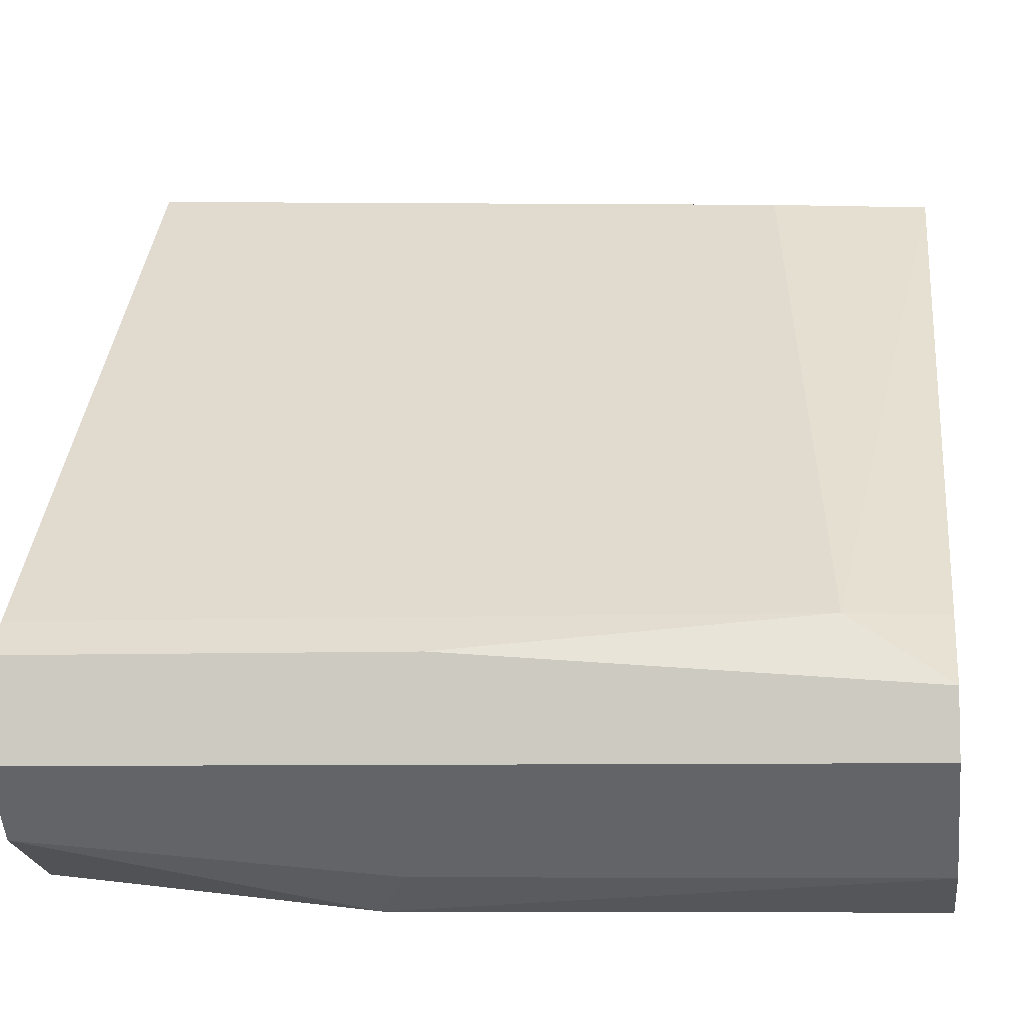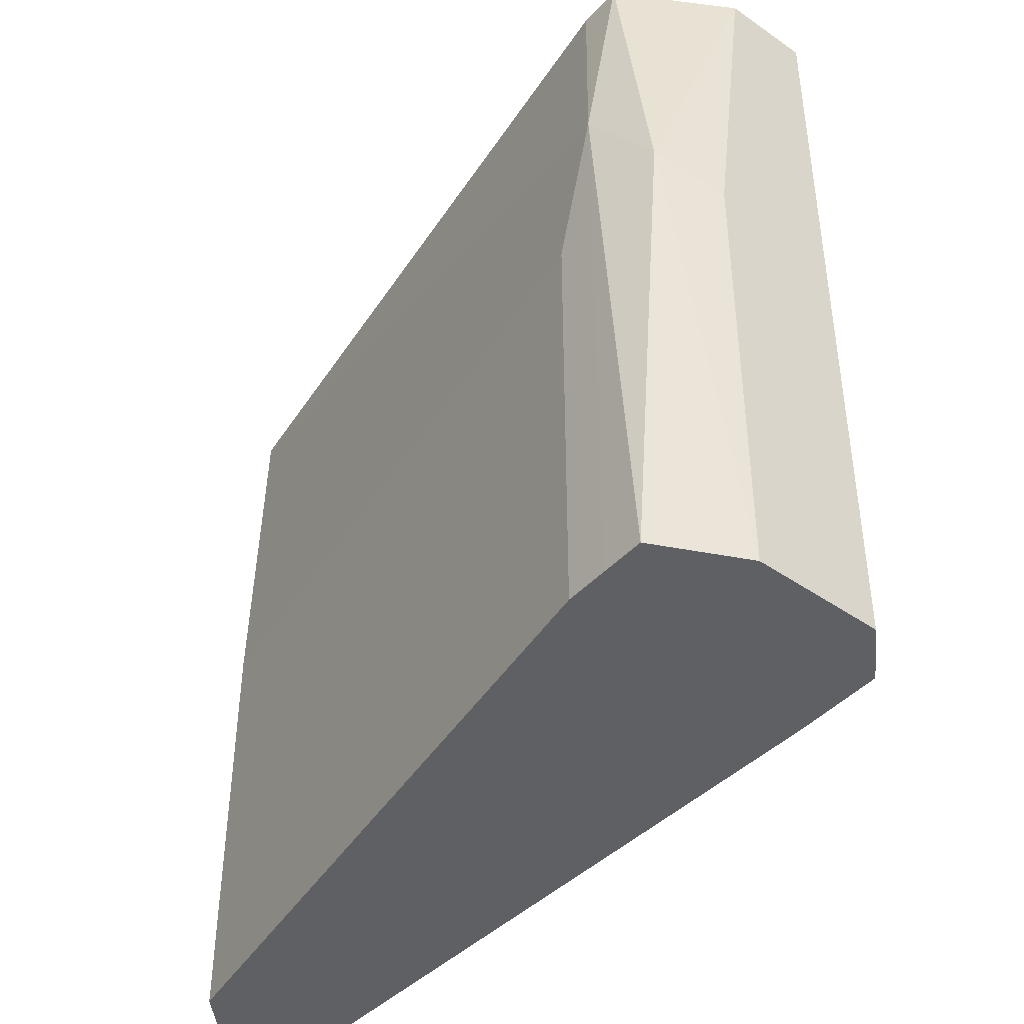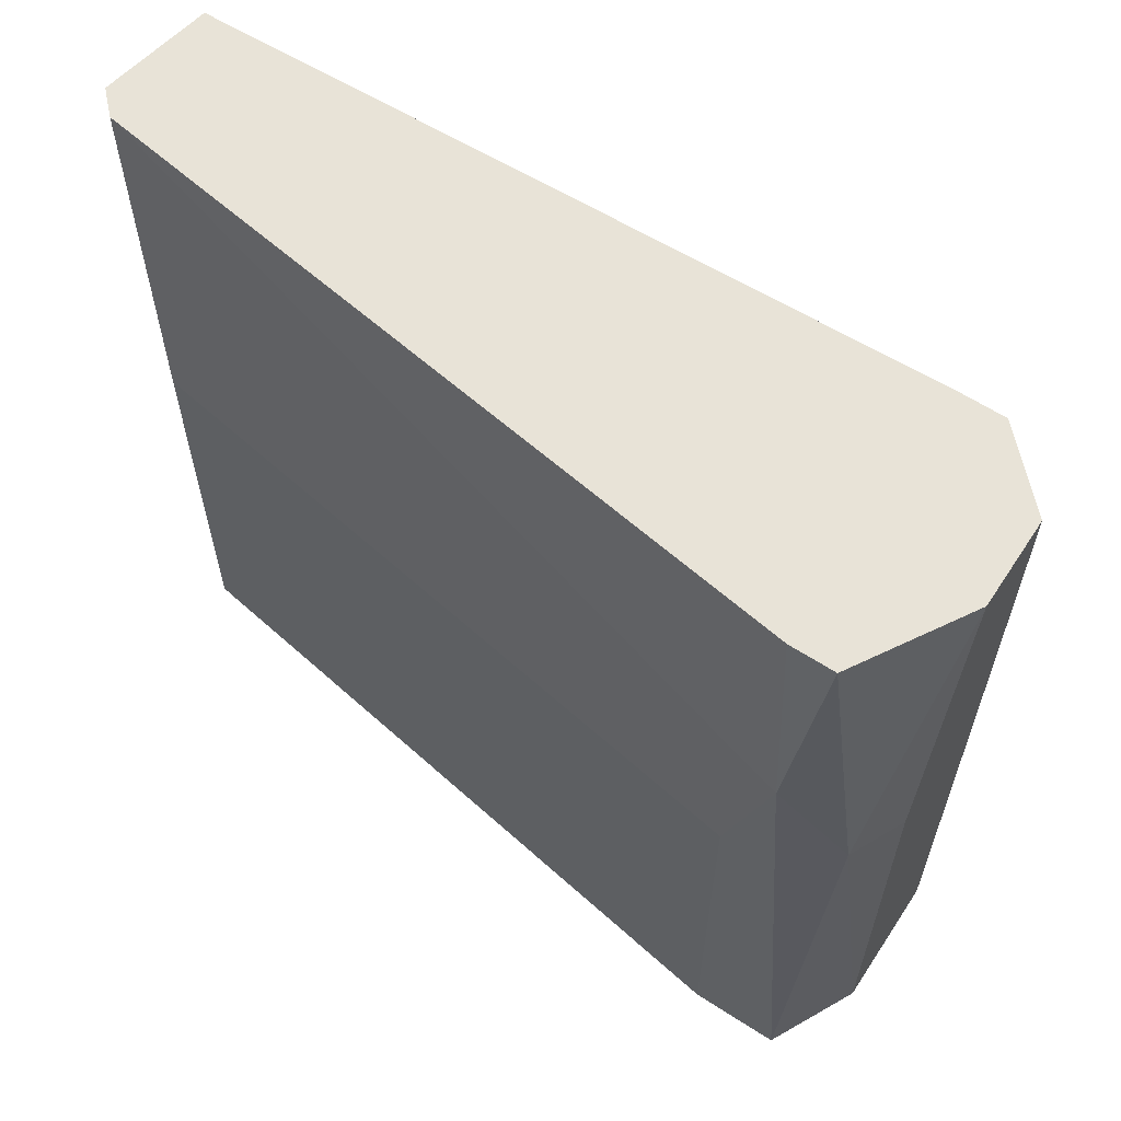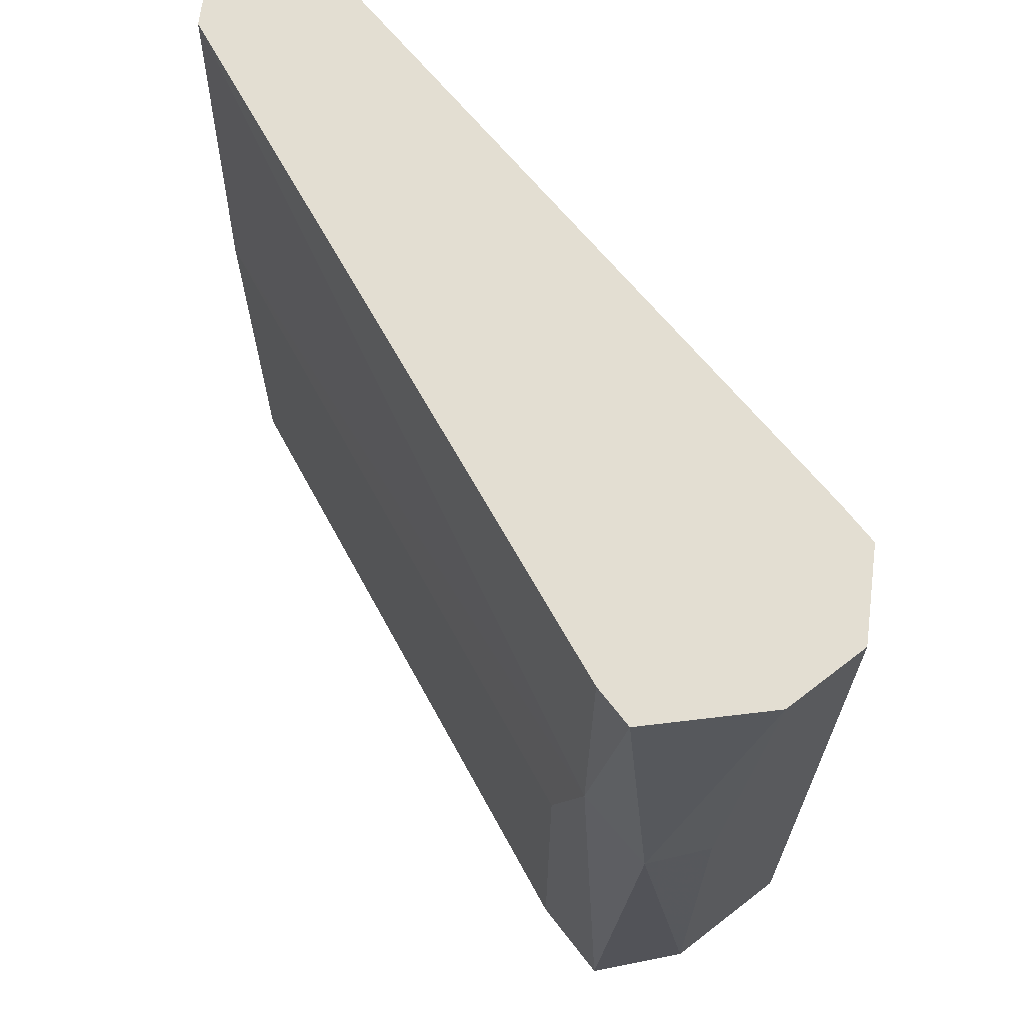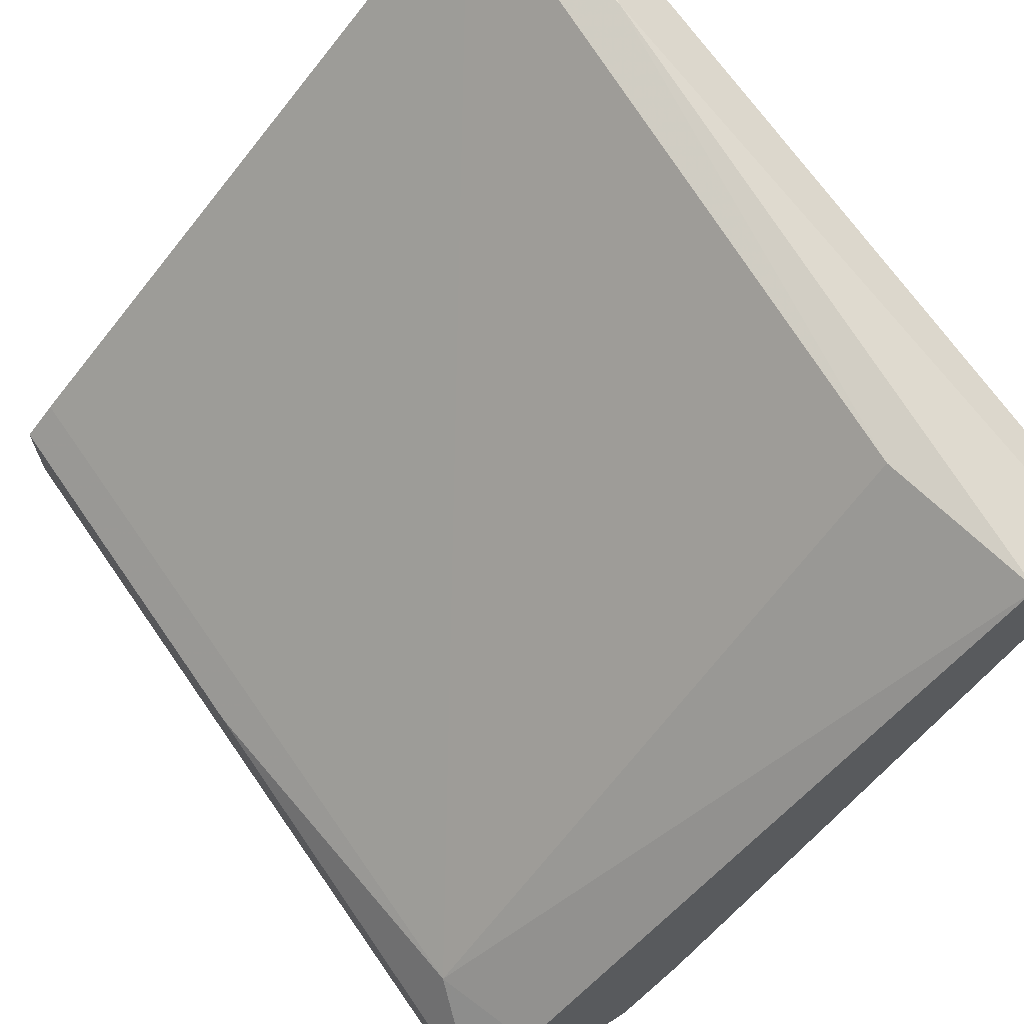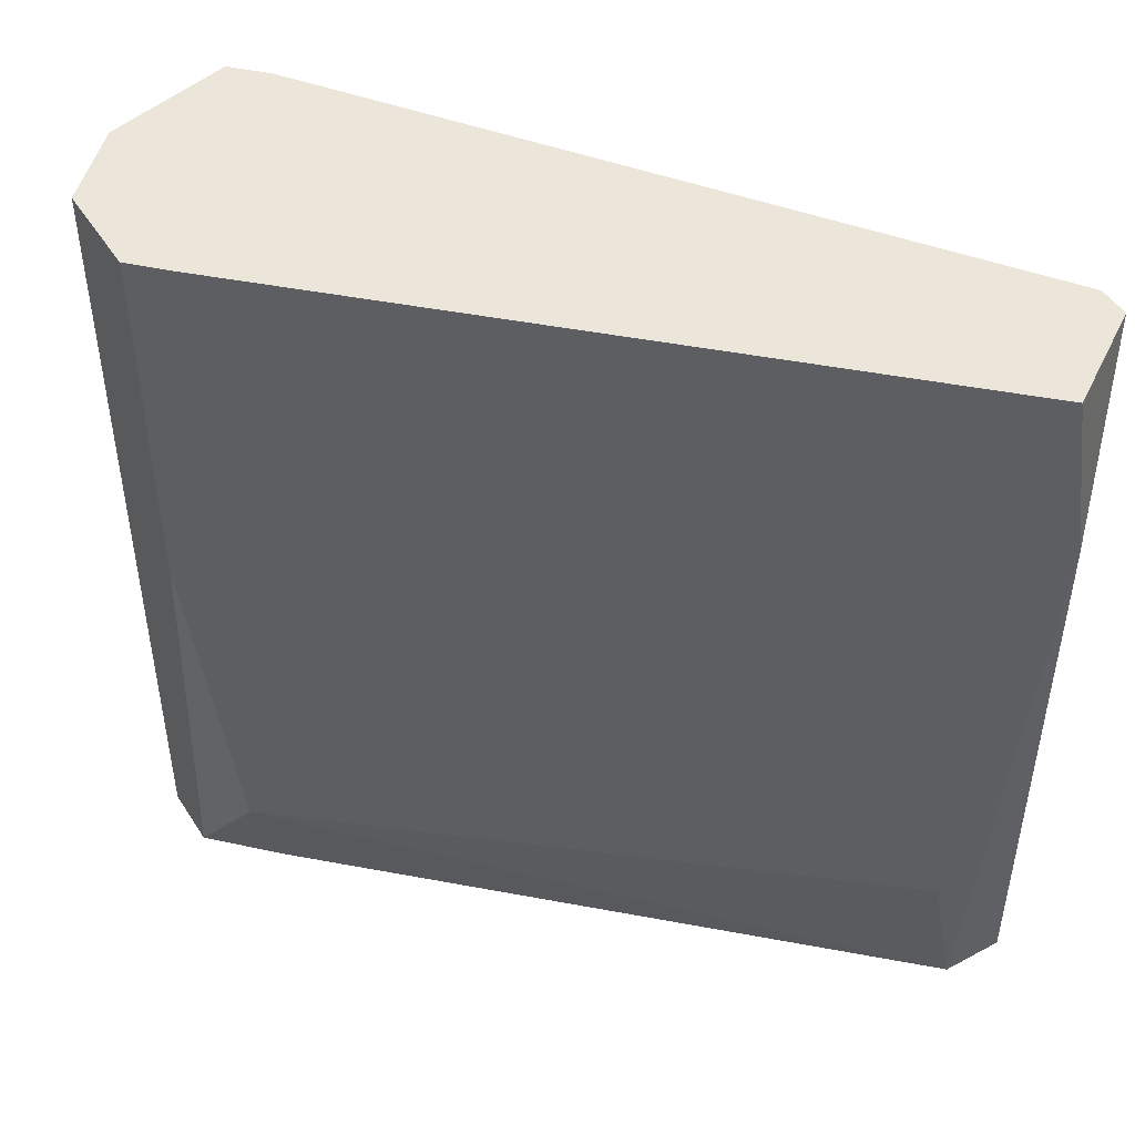
<metadata>
{"format":"obj","ext":"obj","renderer":"f3d","projection":"perspective","resolution":1024,"background":"white","views":[{"elev":-7.0,"azim":97.3,"up":"+Y"},{"elev":-43.9,"azim":5.7,"up":"+Z"},{"elev":62.4,"azim":-11.8,"up":"+Z"},{"elev":67.5,"azim":7.2,"up":"+Z"},{"elev":68.9,"azim":145.2,"up":"+Y"},{"elev":47.7,"azim":148.8,"up":"+Z"}]}
</metadata>
<code>
v 0.002916 -0.006819 -0.02086
v 0.002916 -0.006166 -0.003887
v -0.006876 0.006237 -0.02086
v -0.006876 0.006237 -0.01172
v -0.006876 0.007543 -0.02086
v -0.006876 0.007543 -0.003887
v -0.006876 0.006891 -0.003887
v -0.006223 0.008196 -0.02086
v -0.00557 0.008851 -0.007805
v -0.004917 0.008851 -0.003887
v -0.004917 0.008196 -0.02086
v -0.004264 0.008196 -0.0176
v 0.00357 -0.006819 -0.01042
v 0.002262 -0.006166 -0.00846
v 0.002262 -0.006166 -0.02086
v 0.002262 -0.005512 -0.003887
v 0.004876 -0.006166 -0.01107
v 0.004876 -0.006166 -0.02086
v 0.005529 -0.005512 -0.003887
v 0.005529 -0.001595 -0.02086
v 0.006182 -0.001595 -0.0189
v 0.006182 -0.001595 -0.003887
v 0.00161 -0.005512 -0.02086
v 0.00161 -0.005512 -0.01172
v 0.006835 -0.002902 -0.02086
v 0.006835 -0.004207 -0.02086
v 0.006835 -0.004207 -0.003887
v 0.006835 -0.002248 -0.003887
v 0.006835 -0.002248 -0.01172
f 7 14 16
f 1 15 20
f 20 15 11
f 22 6 2
f 11 15 3
f 6 22 10
f 1 20 26
f 22 2 27
f 20 11 21
f 10 22 21
f 2 6 7
f 6 3 7
f 26 27 17
f 21 11 12
f 10 21 12
f 11 3 8
f 3 24 4
f 7 3 4
f 27 26 29
f 21 22 29
f 15 1 14
f 24 15 14
f 4 24 14
f 7 4 14
f 1 26 18
f 26 17 18
f 18 17 13
f 14 1 13
f 2 14 13
f 1 18 13
f 27 2 19
f 17 27 19
f 13 17 19
f 2 13 19
f 3 15 23
f 15 24 23
f 24 3 23
f 6 10 9
f 12 11 9
f 10 12 9
f 11 8 9
f 9 8 5
f 3 6 5
f 8 3 5
f 6 9 5
f 26 20 25
f 20 21 25
f 29 26 25
f 21 29 25
f 22 27 28
f 29 22 28
f 27 29 28
f 2 7 16
f 14 2 16

</code>
